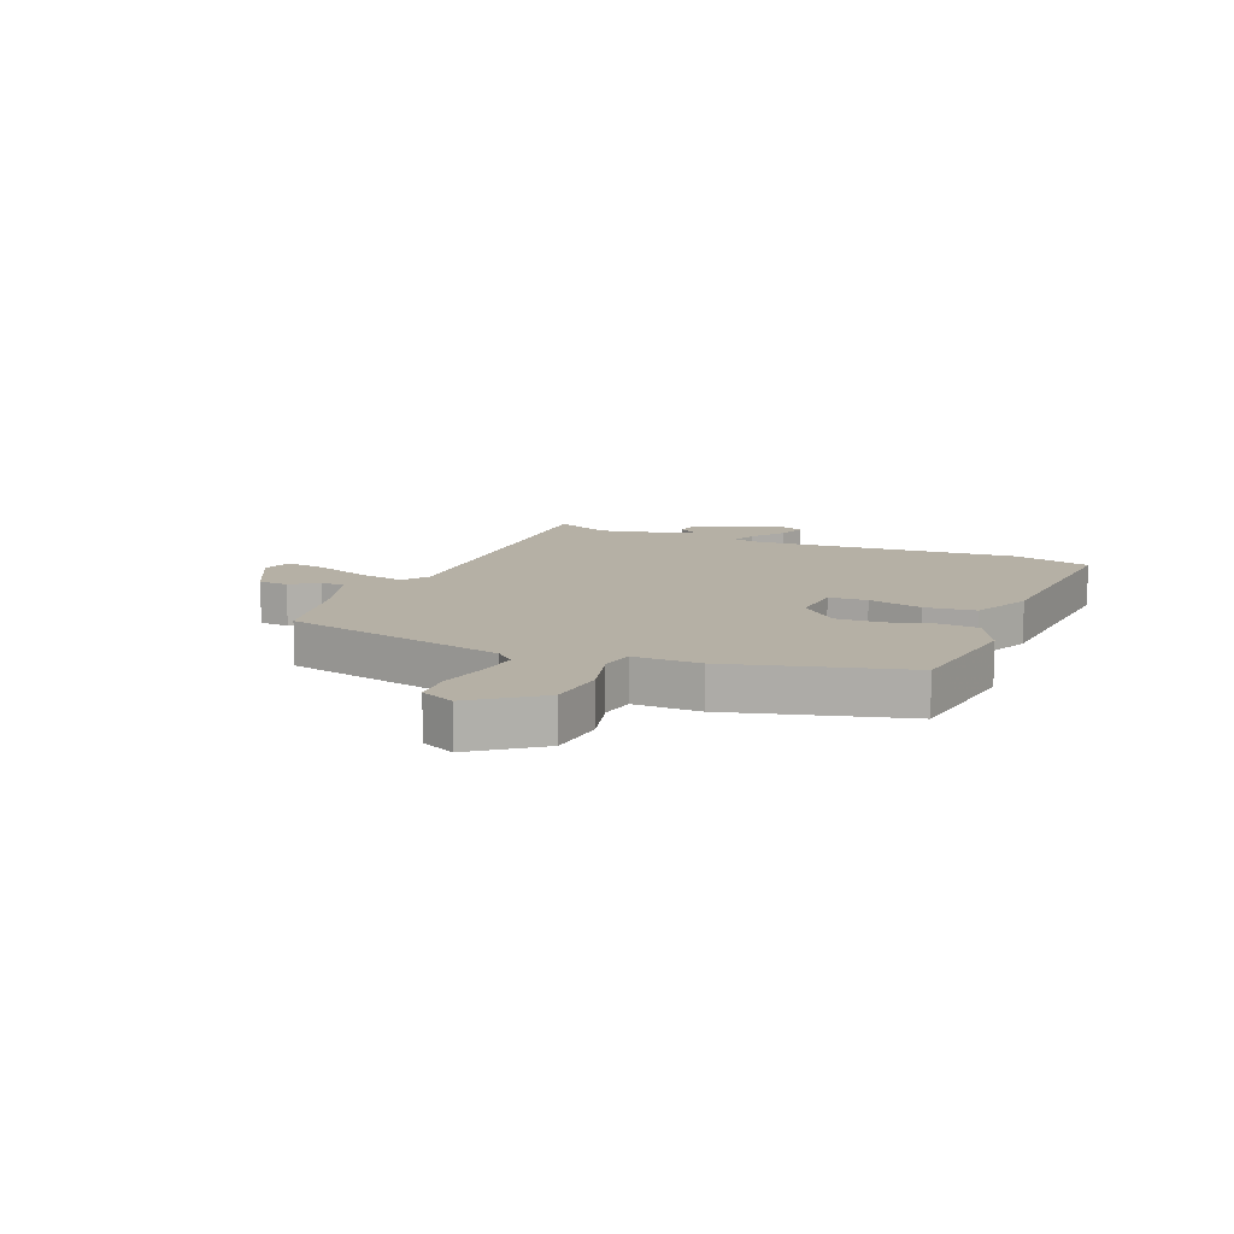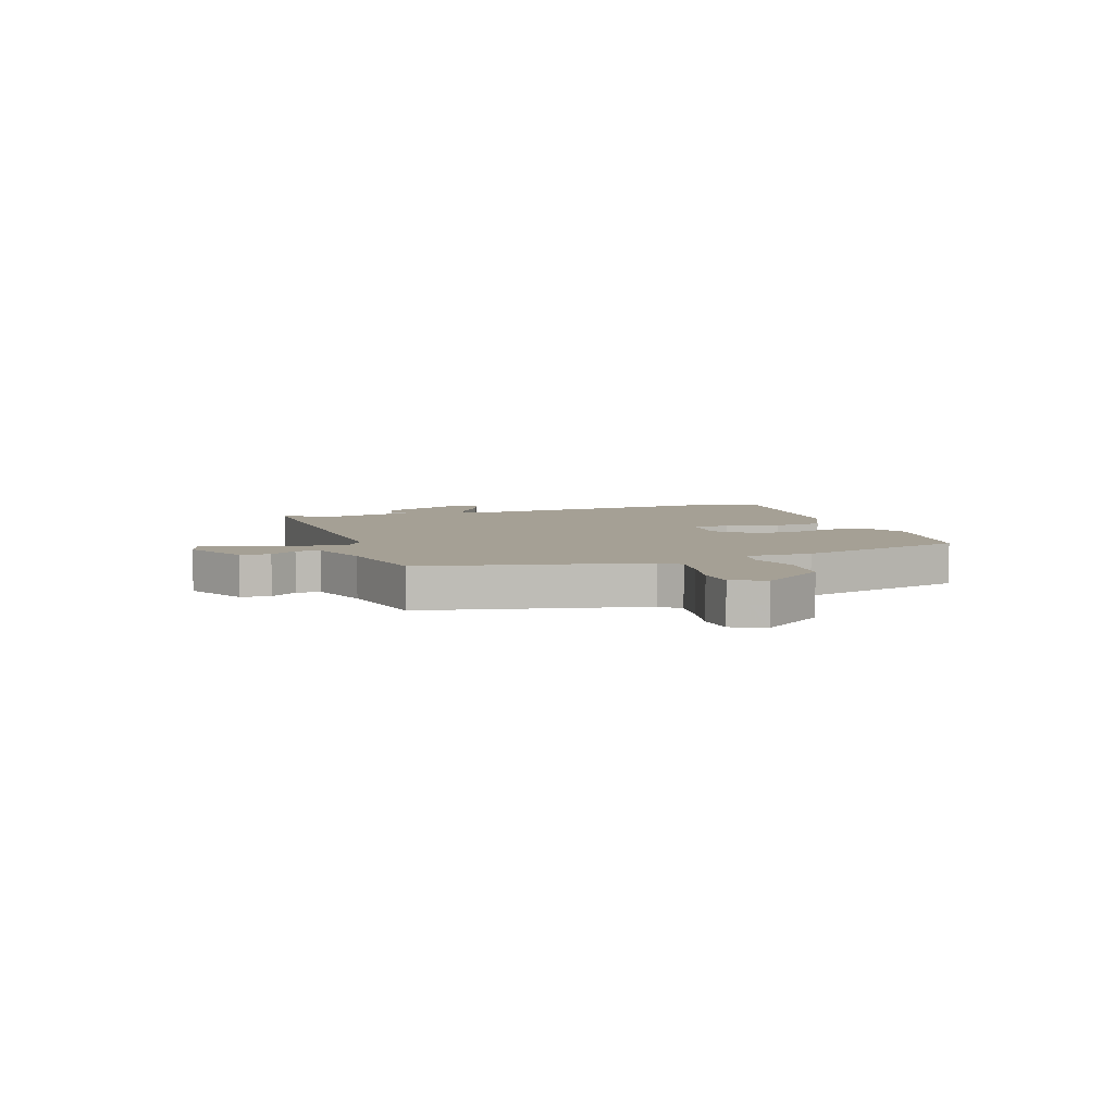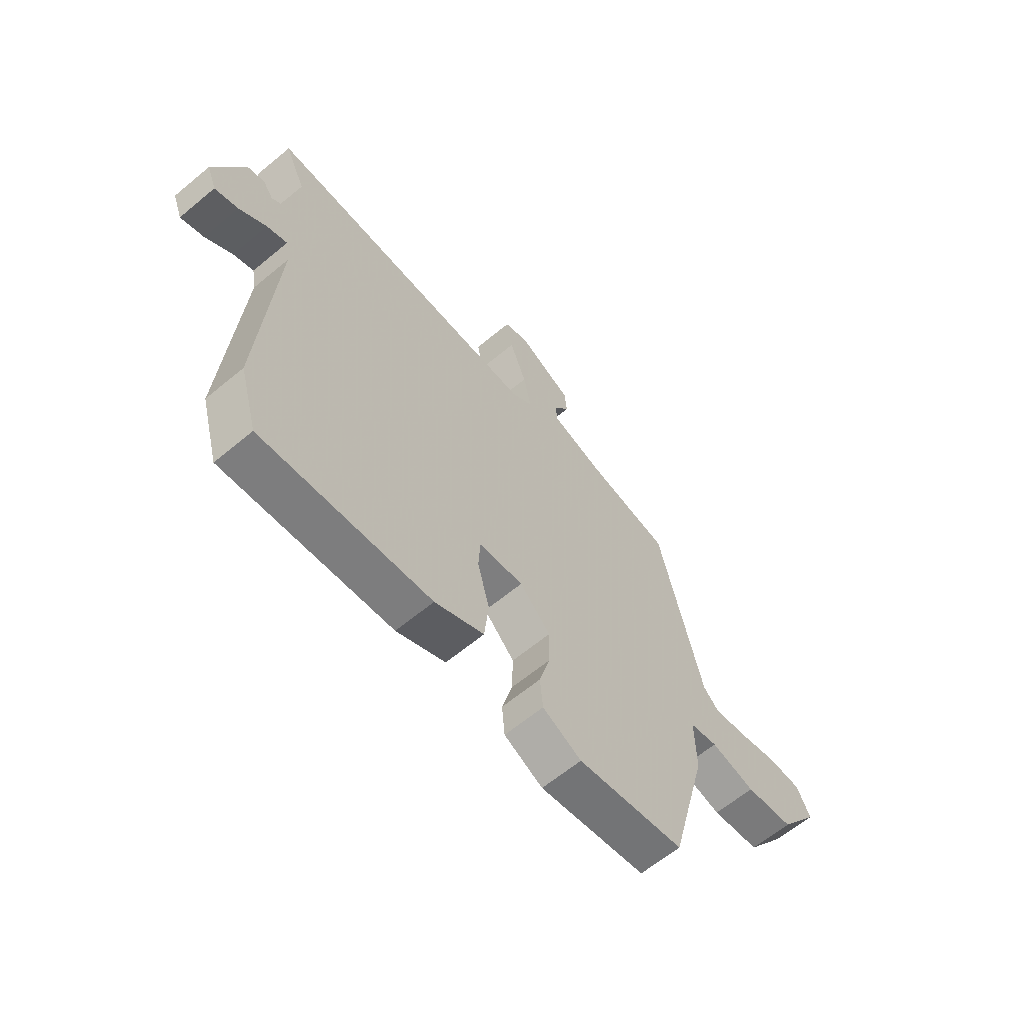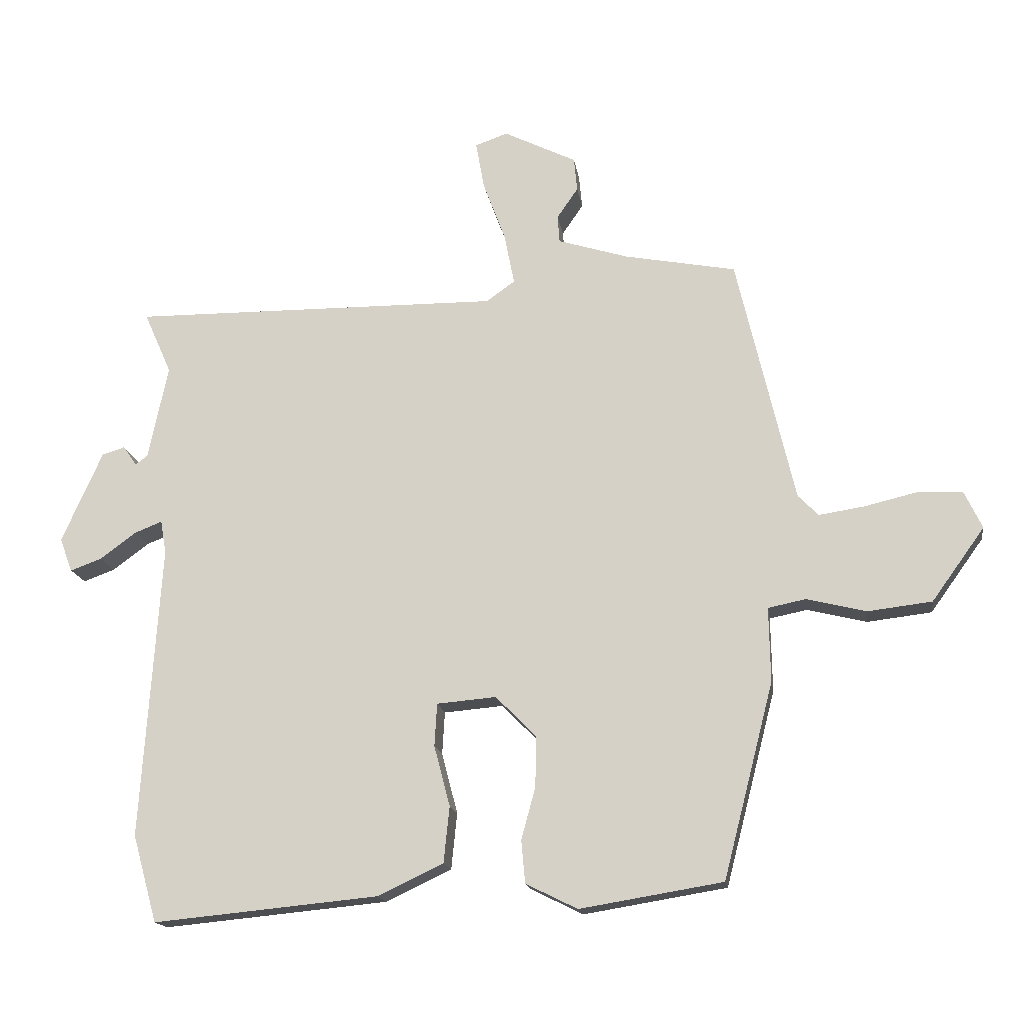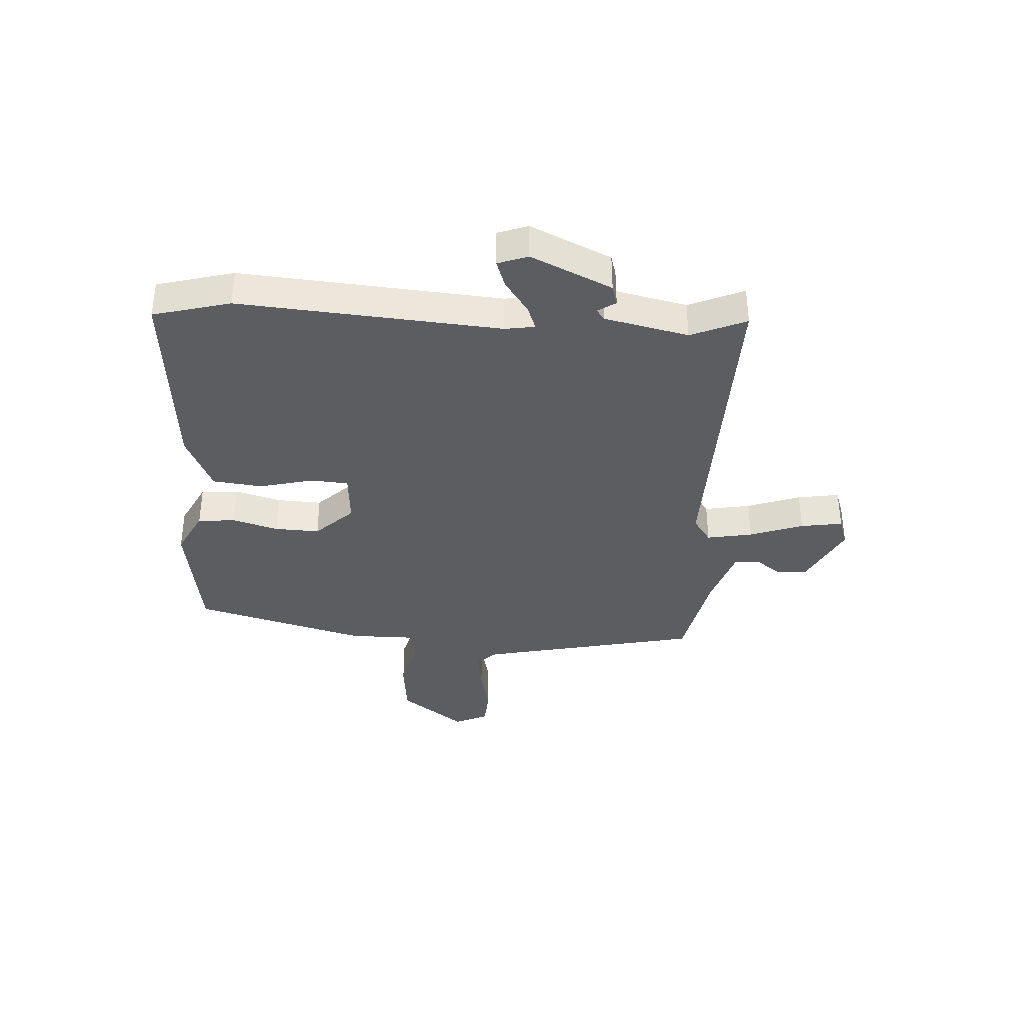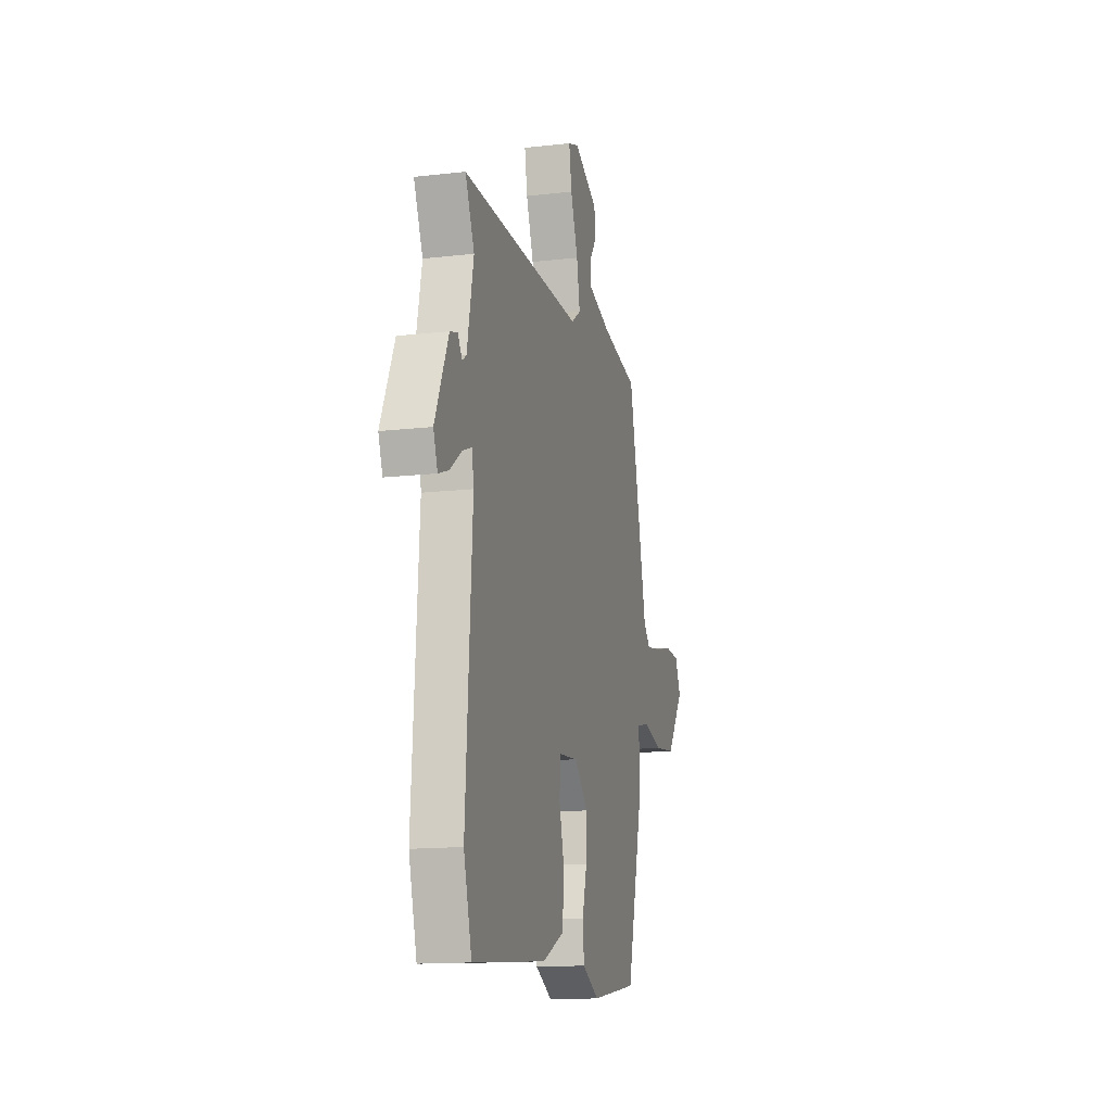
<metadata>
{"format":"obj","ext":"obj","renderer":"f3d","projection":"perspective","resolution":1024,"background":"white","views":[{"elev":11.7,"azim":112.0,"up":"+Y"},{"elev":5.9,"azim":70.2,"up":"+Y"},{"elev":-63.0,"azim":-49.9,"up":"+Z"},{"elev":-16.3,"azim":8.4,"up":"+Z"},{"elev":-36.8,"azim":-94.2,"up":"+Y"},{"elev":-14.4,"azim":-75.8,"up":"+Z"}]}
</metadata>
<code>
v 0.396 0.07 -0.482
v 0.172 0.07 -0.519
v 0.091 0.07 -0.479
v 0.085 0.07 -0.412
v 0.107 0.07 -0.331
v 0.109 0.07 -0.252
v 0.045 0.07 -0.187
v -0.048 0.07 -0.195
v -0.052 0.07 -0.262
v -0.027 0.07 -0.357
v -0.036 0.07 -0.445
v -0.139 0.07 -0.494
v -0.492 0.07 -0.528
v -0.53 0.07 -0.392
v -0.5 0.07 0.069
v -0.509 0.07 0.122
v -0.552 0.07 0.105
v -0.609 0.07 0.063
v -0.658 0.07 0.045
v -0.678 0.07 0.098
v -0.614 0.07 0.242
v -0.578 0.07 0.253
v -0.557 0.07 0.222
v -0.538 0.07 0.236
v -0.507 0.07 0.385
v -0.55 0.07 0.482
v 0.029 0.07 0.477
v 0.074 0.07 0.509
v 0.058 0.07 0.59
v 0.023 0.07 0.684
v 0.01 0.07 0.758
v 0.061 0.07 0.776
v 0.175 0.07 0.72
v 0.18 0.07 0.667
v 0.147 0.07 0.619
v 0.15 0.07 0.576
v 0.26 0.07 0.542
v 0.435 0.07 0.509
v 0.525 0.07 0.121
v 0.557 0.07 0.088
v 0.628 0.07 0.099
v 0.712 0.07 0.119
v 0.781 0.07 0.116
v 0.809 0.07 0.057
v 0.726 0.07 -0.058
v 0.625 0.07 -0.07
v 0.532 0.07 -0.047
v 0.473 0.07 -0.059
v 0.475 0.07 -0.176
v 0.396 0 -0.482
v 0.172 0 -0.519
v 0.091 0 -0.479
v 0.085 0 -0.412
v 0.107 0 -0.331
v 0.109 0 -0.252
v 0.045 0 -0.187
v -0.048 0 -0.195
v -0.052 0 -0.262
v -0.027 0 -0.357
v -0.036 0 -0.445
v -0.139 0 -0.494
v -0.492 0 -0.528
v -0.53 0 -0.392
v -0.5 0 0.069
v -0.509 0 0.122
v -0.552 0 0.105
v -0.609 0 0.063
v -0.658 0 0.045
v -0.678 0 0.098
v -0.614 0 0.242
v -0.578 0 0.253
v -0.557 0 0.222
v -0.538 0 0.236
v -0.507 0 0.385
v -0.55 0 0.482
v 0.029 0 0.477
v 0.074 0 0.509
v 0.058 0 0.59
v 0.023 0 0.684
v 0.01 0 0.758
v 0.061 0 0.776
v 0.175 0 0.72
v 0.18 0 0.667
v 0.147 0 0.619
v 0.15 0 0.576
v 0.26 0 0.542
v 0.435 0 0.509
v 0.525 0 0.121
v 0.557 0 0.088
v 0.628 0 0.099
v 0.712 0 0.119
v 0.781 0 0.116
v 0.809 0 0.057
v 0.726 0 -0.058
v 0.625 0 -0.07
v 0.532 0 -0.047
v 0.473 0 -0.059
v 0.475 0 -0.176
f 48 49 1 2
f 44 45 46 47
f 44 47 48
f 41 42 43 44
f 40 41 44 48
f 39 40 48 2
f 37 38 39 2
f 32 33 34 35
f 32 35 36
f 29 30 31 32
f 28 29 32 36
f 25 26 27
f 24 25 27
f 23 24 27
f 20 21 22 23
f 20 23 27
f 17 18 19 20
f 16 17 20 27
f 15 16 27
f 14 15 27 28
f 9 10 11 12
f 8 9 12 13
f 2 3 4 5
f 2 5 6
f 37 2 6
f 36 37 6 7
f 28 36 7 8
f 8 13 14 28
f 51 50 98 97
f 96 95 94 93
f 97 96 93
f 93 92 91 90
f 97 93 90 89
f 51 97 89 88
f 51 88 87 86
f 84 83 82 81
f 85 84 81
f 81 80 79 78
f 85 81 78 77
f 76 75 74
f 76 74 73
f 76 73 72
f 72 71 70 69
f 76 72 69
f 69 68 67 66
f 76 69 66 65
f 76 65 64
f 77 76 64 63
f 61 60 59 58
f 62 61 58 57
f 54 53 52 51
f 55 54 51
f 55 51 86
f 56 55 86 85
f 57 56 85 77
f 77 63 62 57
f 1 50 51 2
f 2 51 52 3
f 3 52 53 4
f 4 53 54 5
f 5 54 55 6
f 6 55 56 7
f 7 56 57 8
f 8 57 58 9
f 9 58 59 10
f 10 59 60 11
f 11 60 61 12
f 12 61 62 13
f 13 62 63 14
f 14 63 64 15
f 15 64 65 16
f 16 65 66 17
f 17 66 67 18
f 18 67 68 19
f 19 68 69 20
f 20 69 70 21
f 21 70 71 22
f 22 71 72 23
f 23 72 73 24
f 24 73 74 25
f 25 74 75 26
f 26 75 76 27
f 27 76 77 28
f 28 77 78 29
f 29 78 79 30
f 30 79 80 31
f 31 80 81 32
f 32 81 82 33
f 33 82 83 34
f 34 83 84 35
f 35 84 85 36
f 36 85 86 37
f 37 86 87 38
f 38 87 88 39
f 39 88 89 40
f 40 89 90 41
f 41 90 91 42
f 42 91 92 43
f 43 92 93 44
f 44 93 94 45
f 45 94 95 46
f 46 95 96 47
f 47 96 97 48
f 48 97 98 49
f 49 98 50 1

</code>
